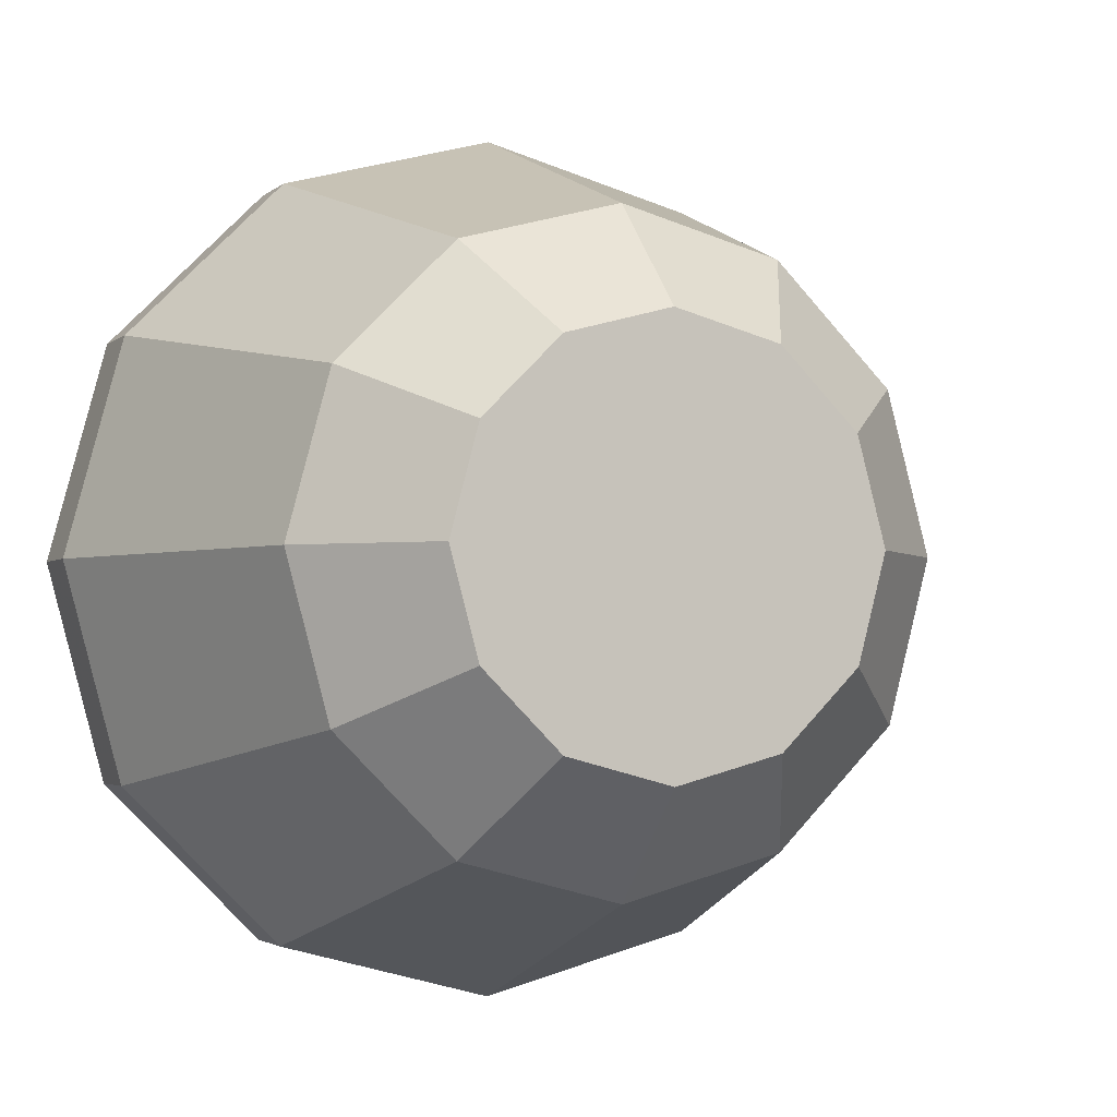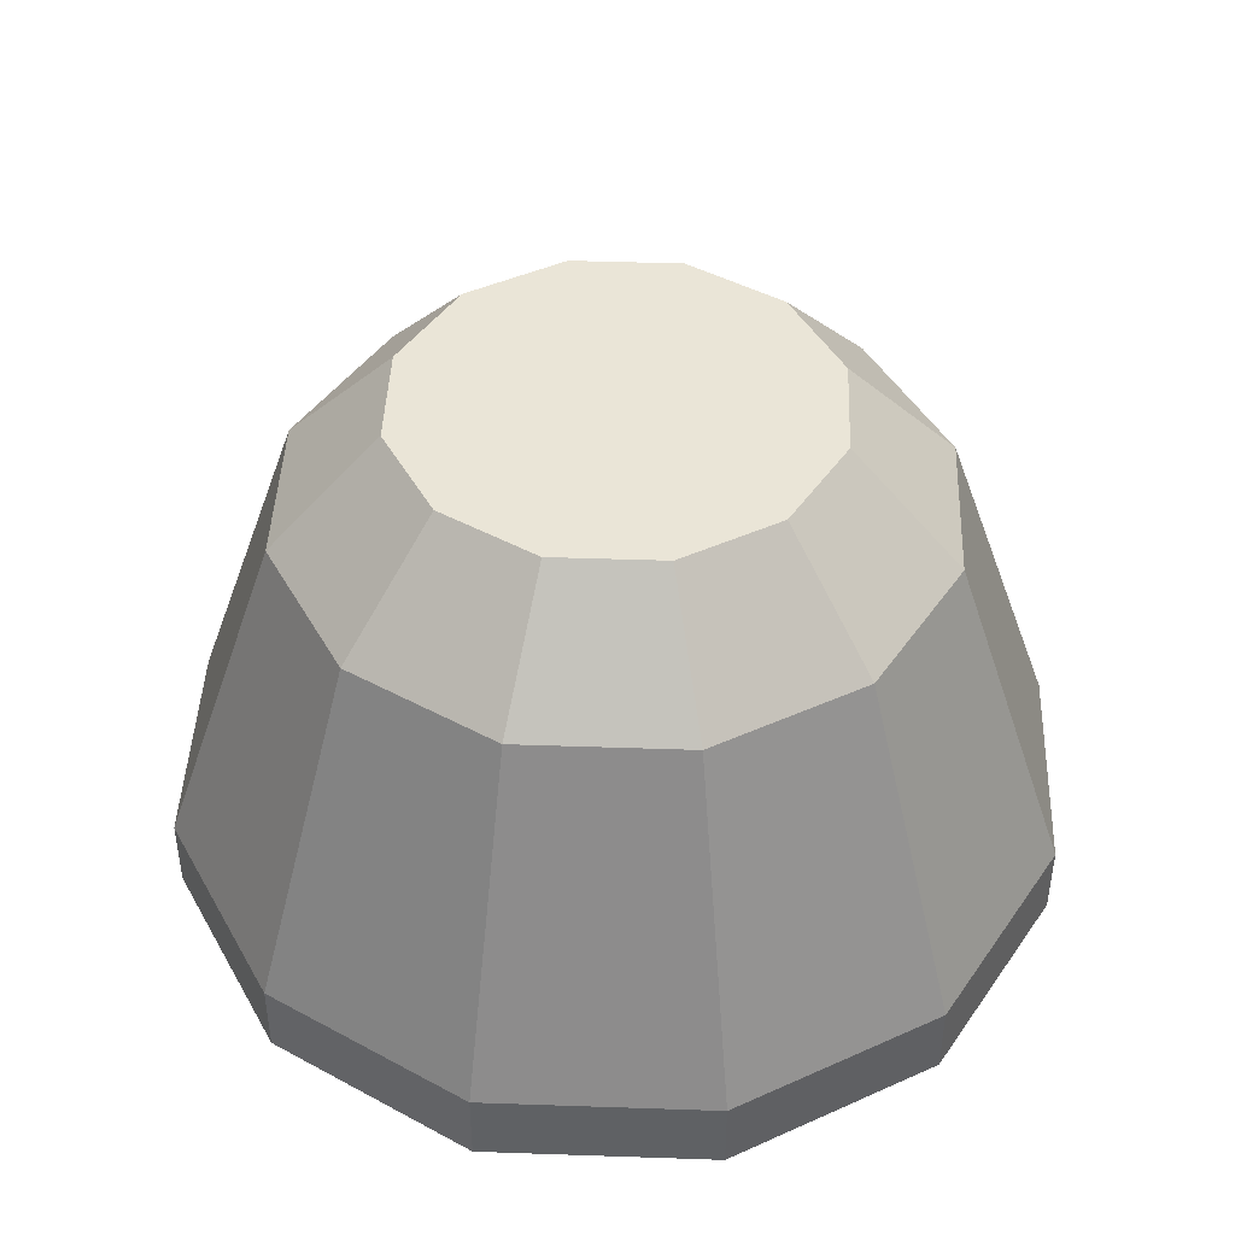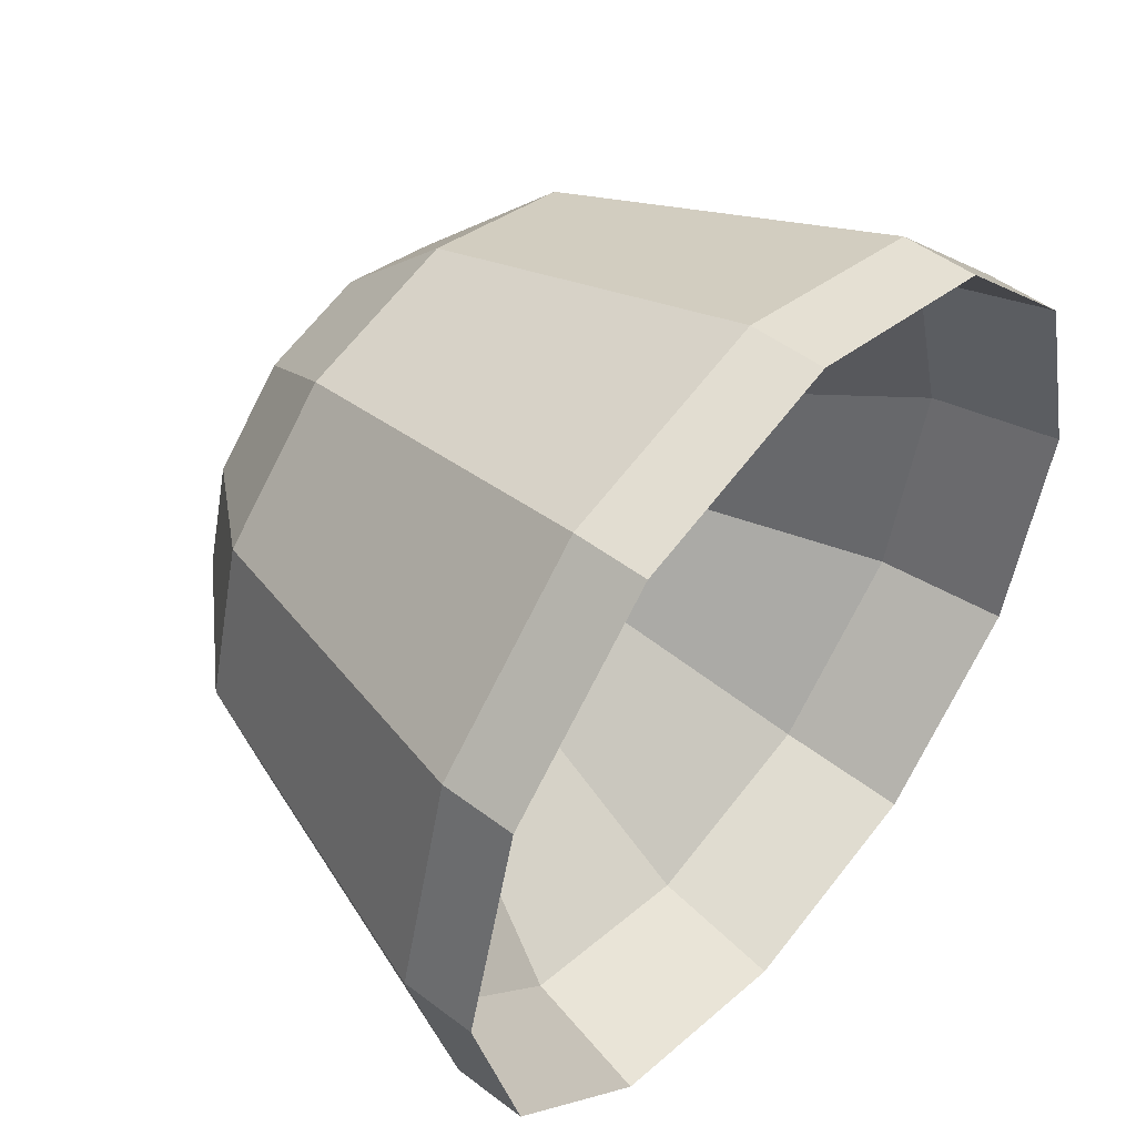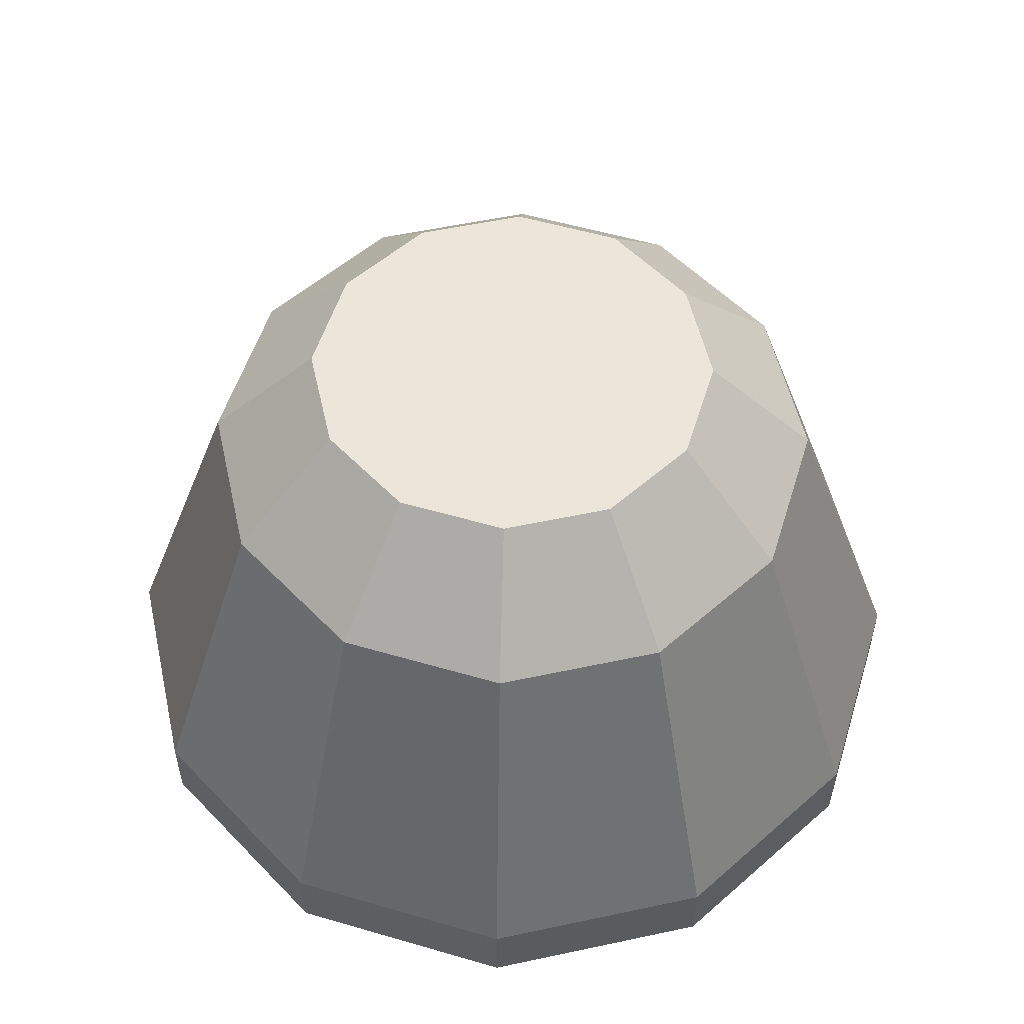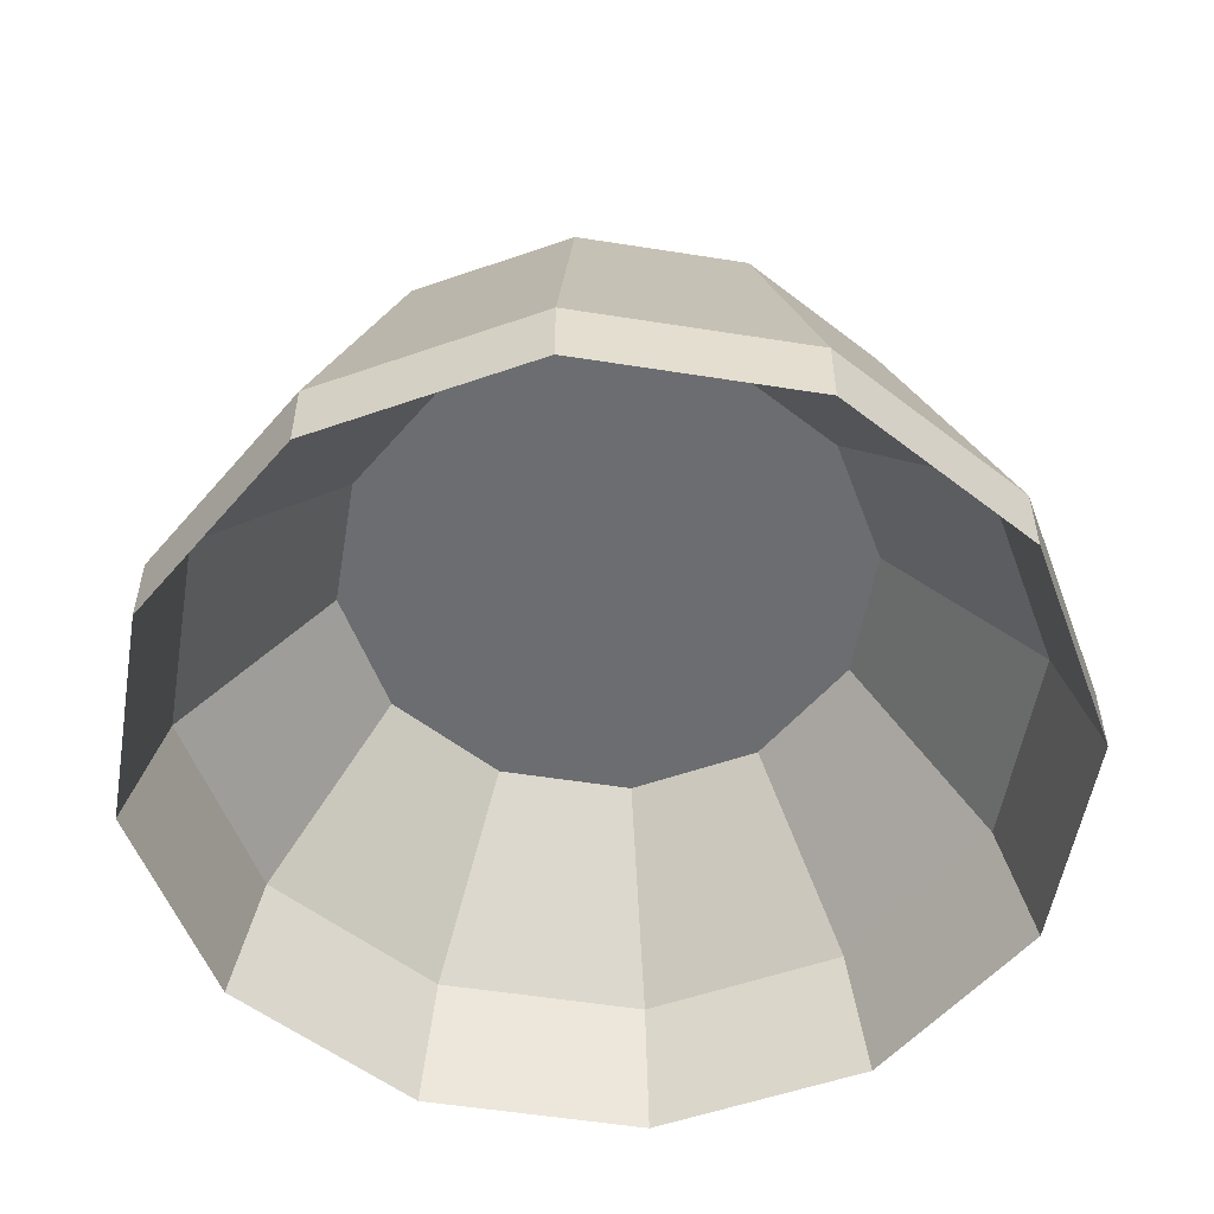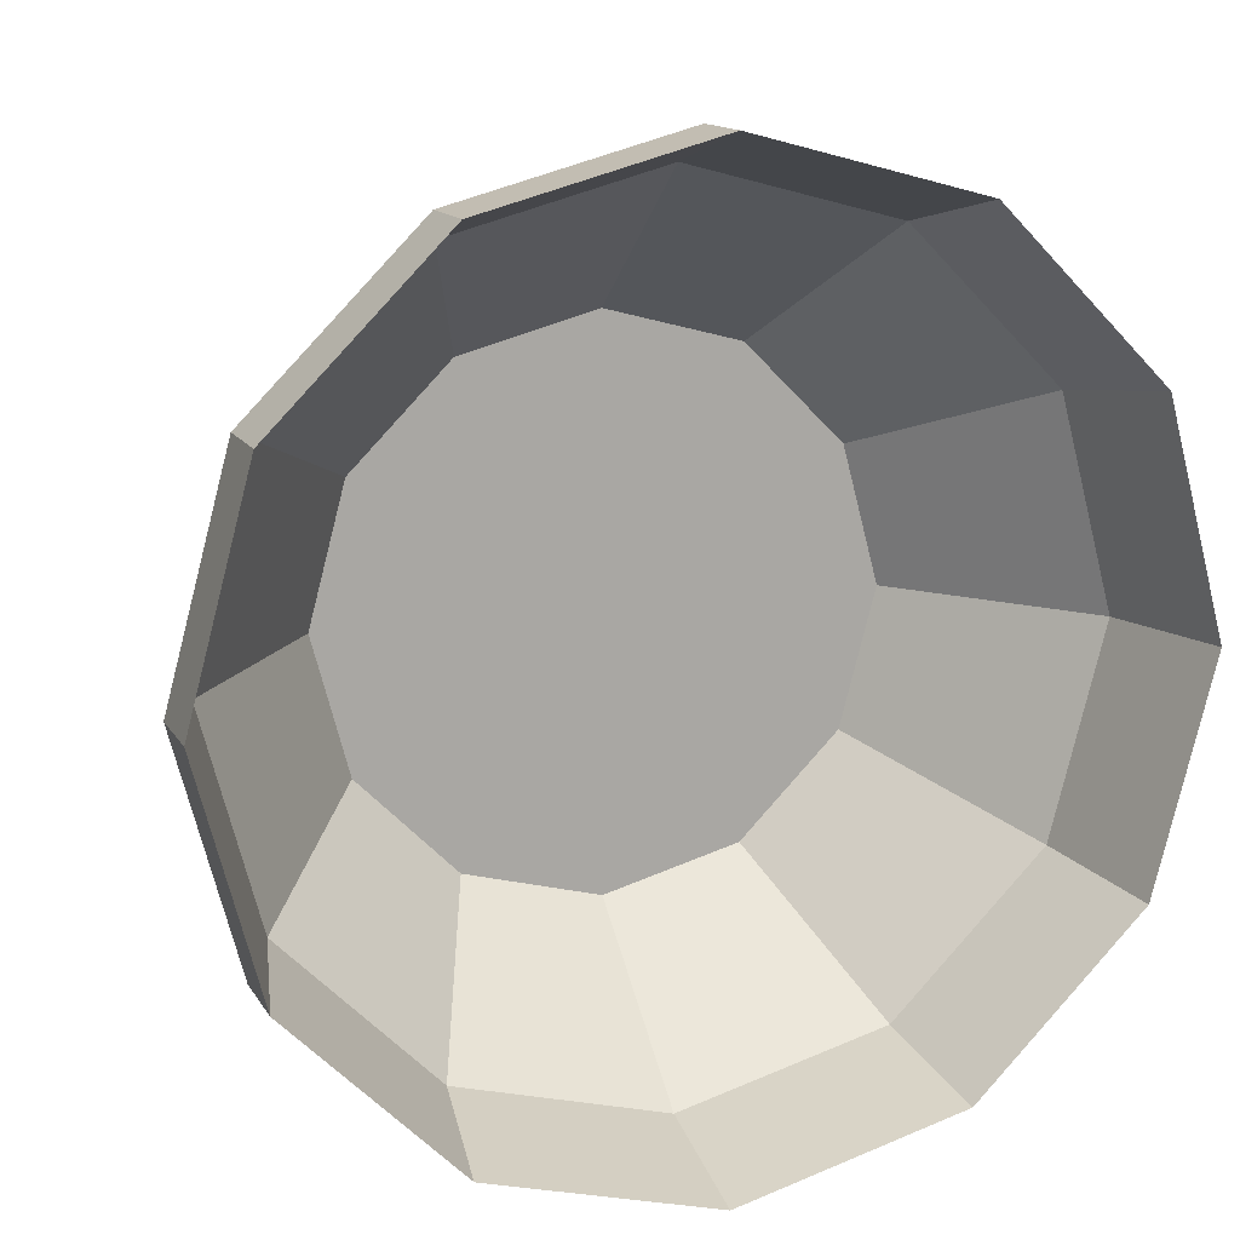
<metadata>
{"format":"obj","ext":"obj","renderer":"f3d","projection":"perspective","resolution":1024,"background":"white","views":[{"elev":-2.6,"azim":157.4,"up":"+Z"},{"elev":44.1,"azim":-102.7,"up":"+Y"},{"elev":49.4,"azim":-50.0,"up":"+Z"},{"elev":54.3,"azim":32.2,"up":"+Y"},{"elev":-54.0,"azim":35.4,"up":"+Y"},{"elev":13.6,"azim":-20.1,"up":"+Z"}]}
</metadata>
<code>
v 3.488 -0.07713 -0.09577
v 3.438 -0.07713 -0.08237
v 3.438 -0.06025 -0.08237
v 3.488 -0.06025 -0.09577
v 3.438 -0.07713 -0.08237
v 3.402 -0.07713 -0.04577
v 3.402 -0.06025 -0.04577
v 3.438 -0.06025 -0.08237
v 3.402 -0.07713 -0.04577
v 3.388 -0.07713 0.00423
v 3.388 -0.06025 0.00423
v 3.402 -0.06025 -0.04577
v 3.388 -0.07713 0.00423
v 3.402 -0.07713 0.05423
v 3.402 -0.06025 0.05423
v 3.388 -0.06025 0.00423
v 3.402 -0.07713 0.05423
v 3.438 -0.07713 0.09083
v 3.438 -0.06025 0.09083
v 3.402 -0.06025 0.05423
v 3.438 -0.07713 0.09083
v 3.488 -0.07713 0.1042
v 3.488 -0.06025 0.1042
v 3.438 -0.06025 0.09083
v 3.488 -0.07713 0.1042
v 3.538 -0.07713 0.09083
v 3.538 -0.06025 0.09083
v 3.488 -0.06025 0.1042
v 3.538 -0.07713 0.09083
v 3.575 -0.07713 0.05423
v 3.575 -0.06025 0.05423
v 3.538 -0.06025 0.09083
v 3.575 -0.07713 0.05423
v 3.588 -0.07713 0.00423
v 3.588 -0.06025 0.00423
v 3.575 -0.06025 0.05423
v 3.588 -0.07713 0.00423
v 3.575 -0.07713 -0.04577
v 3.575 -0.06025 -0.04577
v 3.588 -0.06025 0.00423
v 3.575 -0.07713 -0.04577
v 3.538 -0.07713 -0.08237
v 3.538 -0.06025 -0.08237
v 3.575 -0.06025 -0.04577
v 3.538 -0.07713 -0.08237
v 3.488 -0.07713 -0.09577
v 3.488 -0.06025 -0.09577
v 3.538 -0.06025 -0.08237
v 3.525 0.01717 -0.0589
v 3.551 0.01717 -0.03222
v 3.575 -0.06025 -0.04577
v 3.538 -0.06025 -0.08237
v 3.488 -0.04772 -0.08804
v 3.442 -0.04772 -0.07568
v 3.438 -0.07713 -0.08237
v 3.488 -0.07713 -0.09577
v 3.551 0.01717 -0.03222
v 3.561 0.01717 0.00423
v 3.588 -0.06025 0.00423
v 3.575 -0.06025 -0.04577
v 3.561 0.01717 0.00423
v 3.551 0.01717 0.04068
v 3.575 -0.06025 0.05423
v 3.588 -0.06025 0.00423
v 3.551 0.01717 0.04068
v 3.525 0.01717 0.06736
v 3.538 -0.06025 0.09083
v 3.575 -0.06025 0.05423
v 3.525 0.01717 0.06736
v 3.488 0.01717 0.07713
v 3.488 -0.06025 0.1042
v 3.538 -0.06025 0.09083
v 3.488 0.01717 0.07713
v 3.452 0.01717 0.06736
v 3.438 -0.06025 0.09083
v 3.488 -0.06025 0.1042
v 3.452 0.01717 0.06736
v 3.425 0.01717 0.04068
v 3.402 -0.06025 0.05423
v 3.438 -0.06025 0.09083
v 3.425 0.01717 0.04068
v 3.415 0.01717 0.004229
v 3.388 -0.06025 0.00423
v 3.402 -0.06025 0.05423
v 3.415 0.01717 0.004229
v 3.425 0.01717 -0.03222
v 3.402 -0.06025 -0.04577
v 3.388 -0.06025 0.00423
v 3.425 0.01717 -0.03222
v 3.452 0.01717 -0.0589
v 3.438 -0.06025 -0.08237
v 3.402 -0.06025 -0.04577
v 3.452 0.01717 -0.0589
v 3.488 0.01717 -0.06867
v 3.488 -0.06025 -0.09577
v 3.438 -0.06025 -0.08237
v 3.488 0.01717 -0.06867
v 3.525 0.01717 -0.0589
v 3.538 -0.06025 -0.08237
v 3.488 -0.06025 -0.09577
v 3.512 0.04298 -0.03719
v 3.53 0.04298 -0.01969
v 3.551 0.01717 -0.03222
v 3.525 0.01717 -0.0589
v 3.53 0.04298 -0.01969
v 3.536 0.04298 0.00423
v 3.561 0.01717 0.00423
v 3.551 0.01717 -0.03222
v 3.536 0.04298 0.00423
v 3.53 0.04298 0.02814
v 3.551 0.01717 0.04068
v 3.561 0.01717 0.00423
v 3.53 0.04298 0.02814
v 3.512 0.04298 0.04565
v 3.525 0.01717 0.06736
v 3.551 0.01717 0.04068
v 3.512 0.04298 0.04565
v 3.488 0.04298 0.05206
v 3.488 0.01717 0.07713
v 3.525 0.01717 0.06736
v 3.488 0.04298 0.05206
v 3.464 0.04298 0.04565
v 3.452 0.01717 0.06736
v 3.488 0.01717 0.07713
v 3.464 0.04298 0.04565
v 3.447 0.04298 0.02814
v 3.425 0.01717 0.04068
v 3.452 0.01717 0.06736
v 3.447 0.04298 0.02814
v 3.44 0.04298 0.004229
v 3.415 0.01717 0.004229
v 3.425 0.01717 0.04068
v 3.44 0.04298 0.004229
v 3.447 0.04298 -0.01969
v 3.425 0.01717 -0.03222
v 3.415 0.01717 0.004229
v 3.447 0.04298 -0.01969
v 3.464 0.04298 -0.03719
v 3.452 0.01717 -0.0589
v 3.425 0.01717 -0.03222
v 3.464 0.04298 -0.03719
v 3.488 0.04298 -0.0436
v 3.488 0.01717 -0.06867
v 3.452 0.01717 -0.0589
v 3.488 0.04298 -0.0436
v 3.512 0.04298 -0.03719
v 3.525 0.01717 -0.0589
v 3.488 0.01717 -0.06867
v 3.488 0.04298 -0.0436
v 3.464 0.04298 -0.03719
v 3.447 0.04298 -0.01969
v 3.44 0.04298 0.004229
v 3.447 0.04298 0.02814
v 3.464 0.04298 0.04565
v 3.488 0.04298 0.05206
v 3.512 0.04298 0.04565
v 3.53 0.04298 0.02814
v 3.536 0.04298 0.00423
v 3.53 0.04298 -0.01969
v 3.512 0.04298 -0.03719
v 3.442 -0.04772 -0.07568
v 3.408 -0.04772 -0.04191
v 3.402 -0.07713 -0.04577
v 3.438 -0.07713 -0.08237
v 3.408 -0.04772 -0.04191
v 3.396 -0.04772 0.00423
v 3.388 -0.07713 0.00423
v 3.402 -0.07713 -0.04577
v 3.396 -0.04772 0.00423
v 3.408 -0.04772 0.05037
v 3.402 -0.07713 0.05423
v 3.388 -0.07713 0.00423
v 3.408 -0.04772 0.05037
v 3.442 -0.04772 0.08414
v 3.438 -0.07713 0.09083
v 3.402 -0.07713 0.05423
v 3.442 -0.04772 0.08414
v 3.488 -0.04772 0.0965
v 3.488 -0.07713 0.1042
v 3.438 -0.07713 0.09083
v 3.488 -0.04772 0.0965
v 3.534 -0.04772 0.08414
v 3.538 -0.07713 0.09083
v 3.488 -0.07713 0.1042
v 3.534 -0.04772 0.08414
v 3.568 -0.04772 0.05037
v 3.575 -0.07713 0.05423
v 3.538 -0.07713 0.09083
v 3.568 -0.04772 0.05037
v 3.581 -0.04772 0.00423
v 3.588 -0.07713 0.00423
v 3.575 -0.07713 0.05423
v 3.581 -0.04772 0.00423
v 3.568 -0.04772 -0.04191
v 3.575 -0.07713 -0.04577
v 3.588 -0.07713 0.00423
v 3.568 -0.04772 -0.04191
v 3.534 -0.04772 -0.07568
v 3.538 -0.07713 -0.08237
v 3.575 -0.07713 -0.04577
v 3.534 -0.04772 -0.07568
v 3.488 -0.04772 -0.08804
v 3.488 -0.07713 -0.09577
v 3.538 -0.07713 -0.08237
v 3.488 -0.006546 -0.05631
v 3.458 -0.006546 -0.0482
v 3.442 -0.04772 -0.07568
v 3.488 -0.04772 -0.08804
v 3.458 -0.006546 -0.0482
v 3.436 -0.006546 -0.02604
v 3.408 -0.04772 -0.04191
v 3.442 -0.04772 -0.07568
v 3.436 -0.006546 -0.02604
v 3.428 -0.006546 0.00423
v 3.396 -0.04772 0.00423
v 3.408 -0.04772 -0.04191
v 3.428 -0.006546 0.00423
v 3.436 -0.006546 0.0345
v 3.408 -0.04772 0.05037
v 3.396 -0.04772 0.00423
v 3.436 -0.006546 0.0345
v 3.458 -0.006546 0.05666
v 3.442 -0.04772 0.08414
v 3.408 -0.04772 0.05037
v 3.458 -0.006546 0.05666
v 3.488 -0.006546 0.06477
v 3.488 -0.04772 0.0965
v 3.442 -0.04772 0.08414
v 3.488 -0.006546 0.06477
v 3.519 -0.006546 0.05666
v 3.534 -0.04772 0.08414
v 3.488 -0.04772 0.0965
v 3.519 -0.006546 0.05666
v 3.541 -0.006546 0.0345
v 3.568 -0.04772 0.05037
v 3.534 -0.04772 0.08414
v 3.541 -0.006546 0.0345
v 3.549 -0.006546 0.00423
v 3.581 -0.04772 0.00423
v 3.568 -0.04772 0.05037
v 3.549 -0.006546 0.00423
v 3.541 -0.006546 -0.02604
v 3.568 -0.04772 -0.04191
v 3.581 -0.04772 0.00423
v 3.541 -0.006546 -0.02604
v 3.519 -0.006546 -0.0482
v 3.534 -0.04772 -0.07568
v 3.568 -0.04772 -0.04191
v 3.519 -0.006546 -0.0482
v 3.488 -0.006546 -0.05631
v 3.488 -0.04772 -0.08804
v 3.534 -0.04772 -0.07568
v 3.519 -0.006546 -0.0482
v 3.541 -0.006546 -0.02604
v 3.549 -0.006546 0.00423
v 3.541 -0.006546 0.0345
v 3.519 -0.006546 0.05666
v 3.488 -0.006546 0.06477
v 3.458 -0.006546 0.05666
v 3.436 -0.006546 0.0345
v 3.428 -0.006546 0.00423
v 3.436 -0.006546 -0.02604
v 3.458 -0.006546 -0.0482
v 3.488 -0.006546 -0.05631
f 1 2 3
f 1 3 4
f 5 6 7
f 5 7 8
f 9 10 11
f 9 11 12
f 13 14 15
f 13 15 16
f 17 18 19
f 17 19 20
f 21 22 23
f 21 23 24
f 25 26 27
f 25 27 28
f 29 30 31
f 29 31 32
f 33 34 35
f 33 35 36
f 37 38 39
f 37 39 40
f 41 42 43
f 41 43 44
f 45 46 47
f 45 47 48
f 49 50 51
f 49 51 52
f 53 54 55
f 53 55 56
f 57 58 59
f 57 59 60
f 61 62 63
f 61 63 64
f 65 66 67
f 65 67 68
f 69 70 71
f 69 71 72
f 73 74 75
f 73 75 76
f 77 78 79
f 77 79 80
f 81 82 83
f 81 83 84
f 85 86 87
f 85 87 88
f 89 90 91
f 89 91 92
f 93 94 95
f 93 95 96
f 97 98 99
f 97 99 100
f 101 102 103
f 101 103 104
f 105 106 107
f 105 107 108
f 109 110 111
f 109 111 112
f 113 114 115
f 113 115 116
f 117 118 119
f 117 119 120
f 121 122 123
f 121 123 124
f 125 126 127
f 125 127 128
f 129 130 131
f 129 131 132
f 133 134 135
f 133 135 136
f 137 138 139
f 137 139 140
f 141 142 143
f 141 143 144
f 145 146 147
f 145 147 148
f 149 150 151
f 149 151 152
f 149 152 153
f 149 153 154
f 149 154 155
f 149 155 156
f 149 156 157
f 149 157 158
f 149 158 159
f 149 159 160
f 161 162 163
f 161 163 164
f 165 166 167
f 165 167 168
f 169 170 171
f 169 171 172
f 173 174 175
f 173 175 176
f 177 178 179
f 177 179 180
f 181 182 183
f 181 183 184
f 185 186 187
f 185 187 188
f 189 190 191
f 189 191 192
f 193 194 195
f 193 195 196
f 197 198 199
f 197 199 200
f 201 202 203
f 201 203 204
f 205 206 207
f 205 207 208
f 209 210 211
f 209 211 212
f 213 214 215
f 213 215 216
f 217 218 219
f 217 219 220
f 221 222 223
f 221 223 224
f 225 226 227
f 225 227 228
f 229 230 231
f 229 231 232
f 233 234 235
f 233 235 236
f 237 238 239
f 237 239 240
f 241 242 243
f 241 243 244
f 245 246 247
f 245 247 248
f 249 250 251
f 249 251 252
f 253 254 255
f 253 255 256
f 253 256 257
f 253 257 258
f 253 258 259
f 253 259 260
f 253 260 261
f 253 261 262
f 253 262 263
f 253 263 264

</code>
